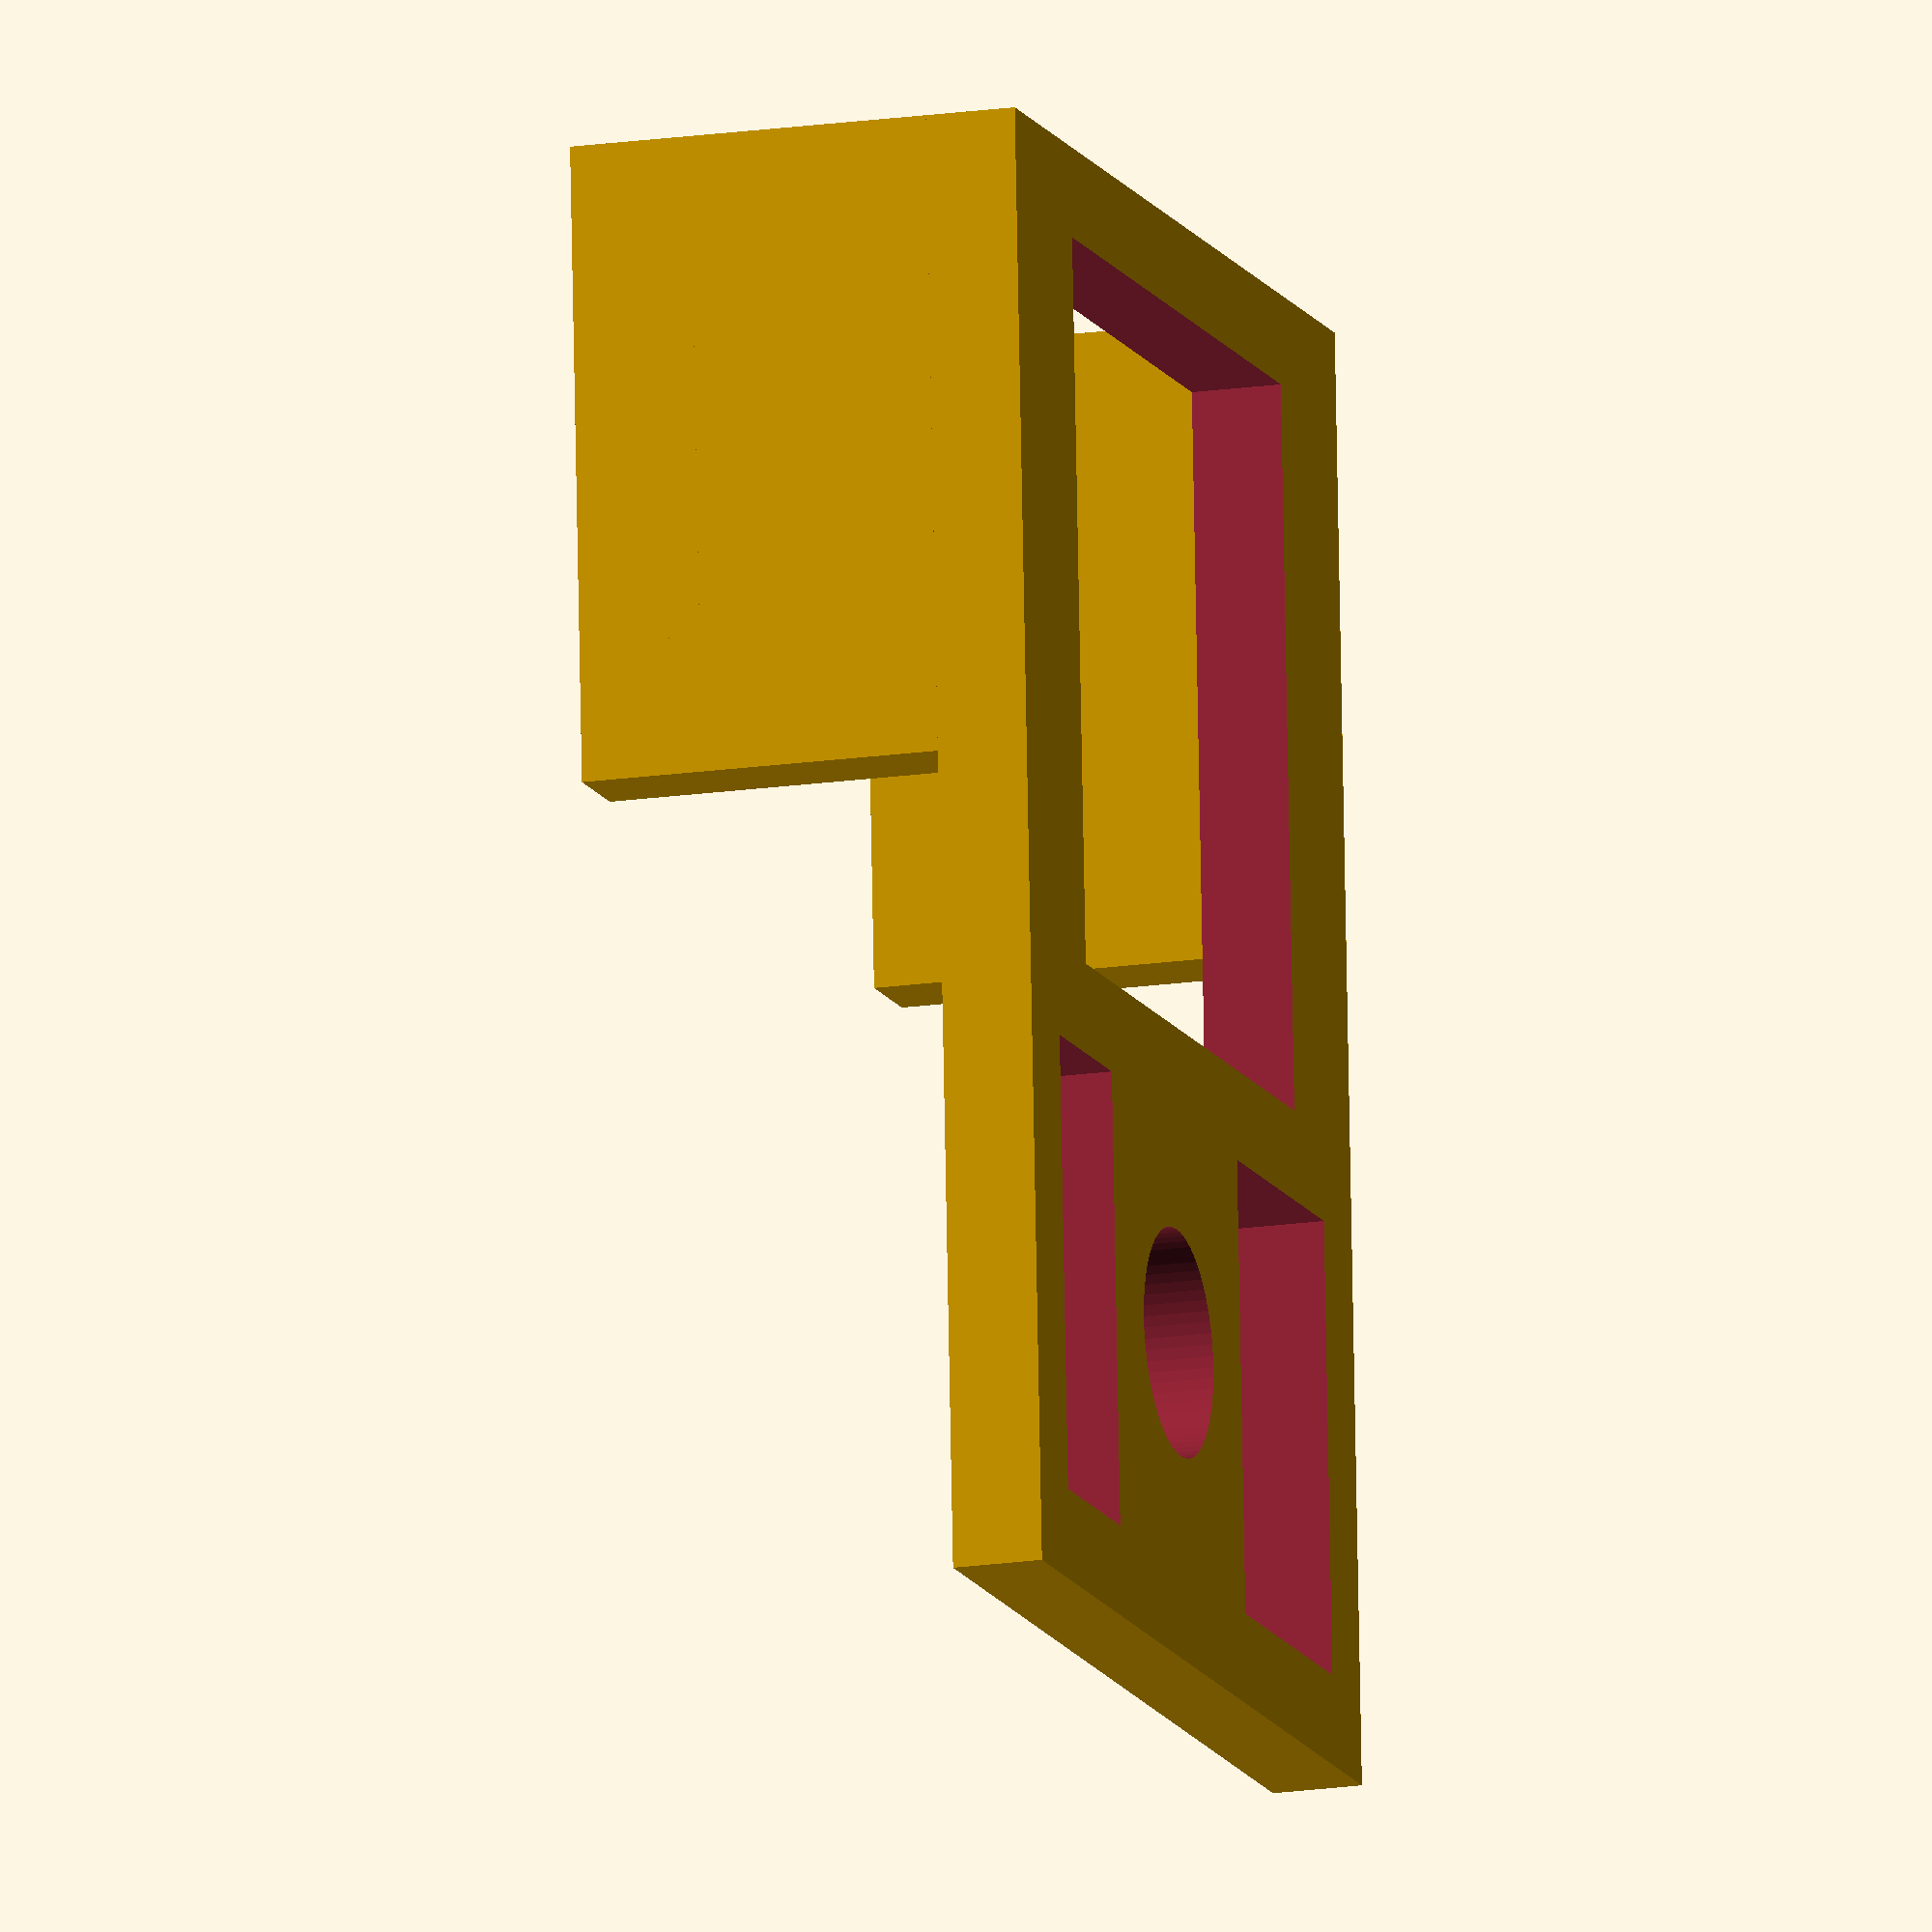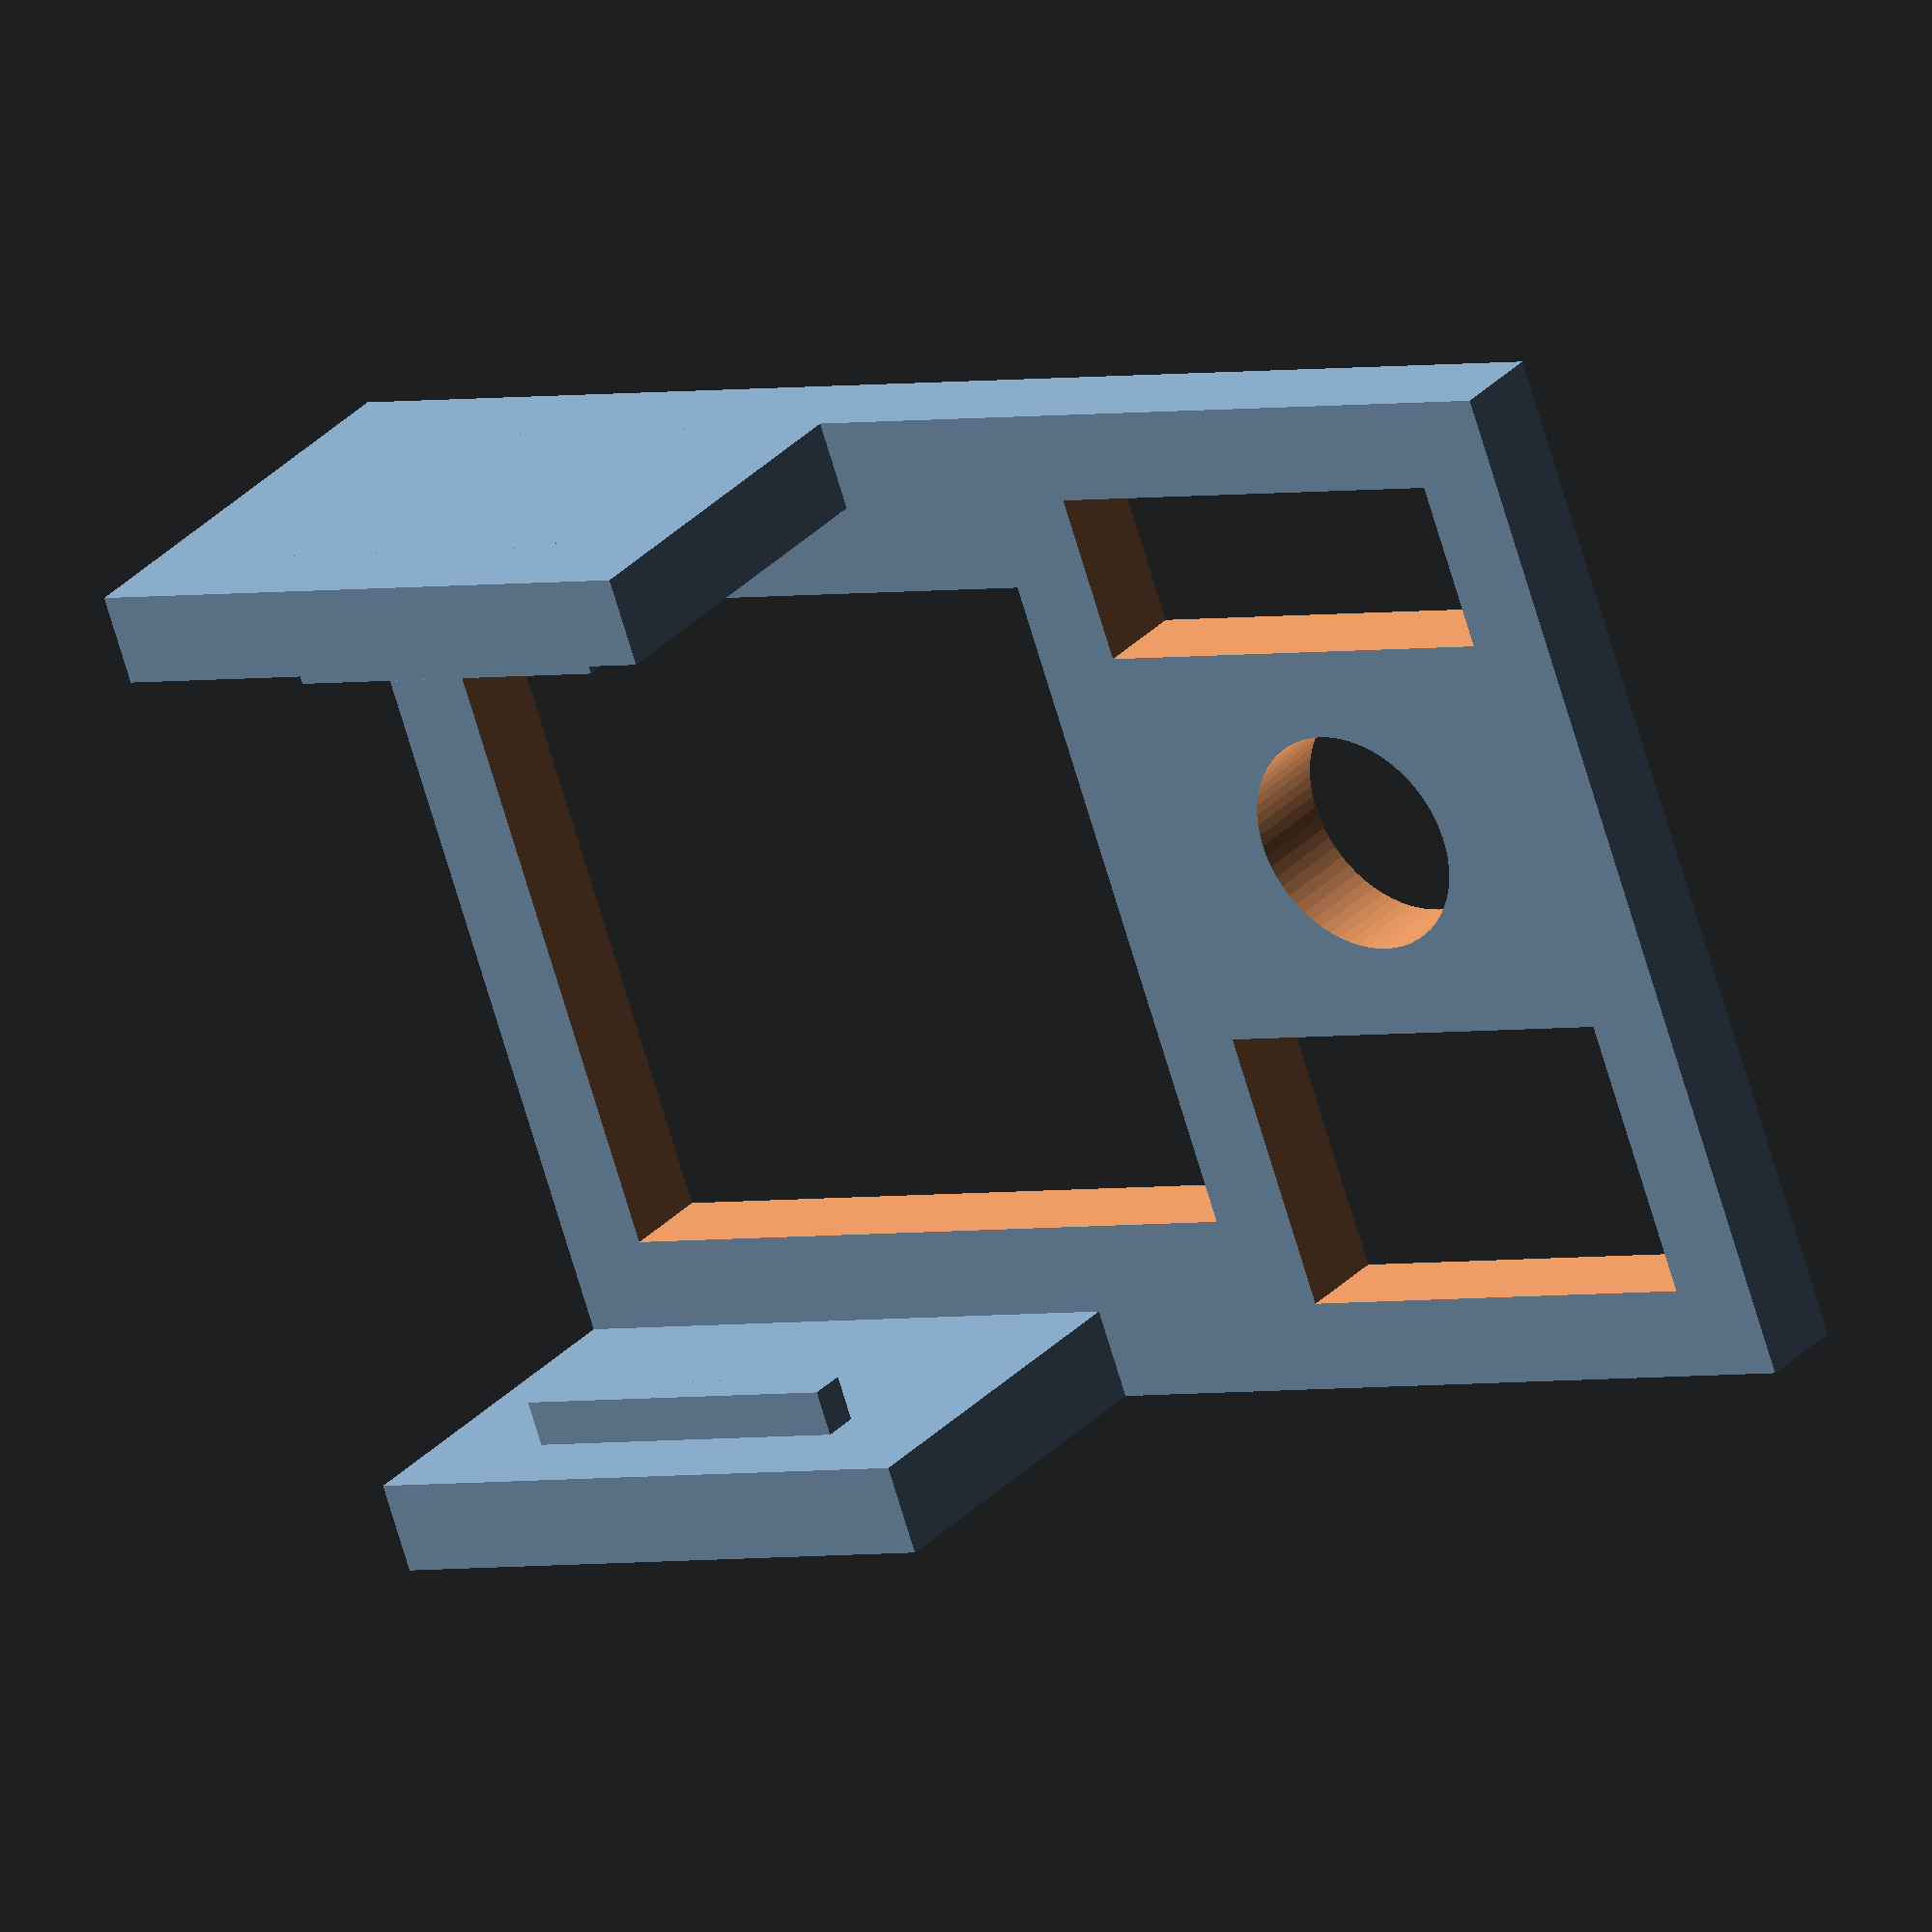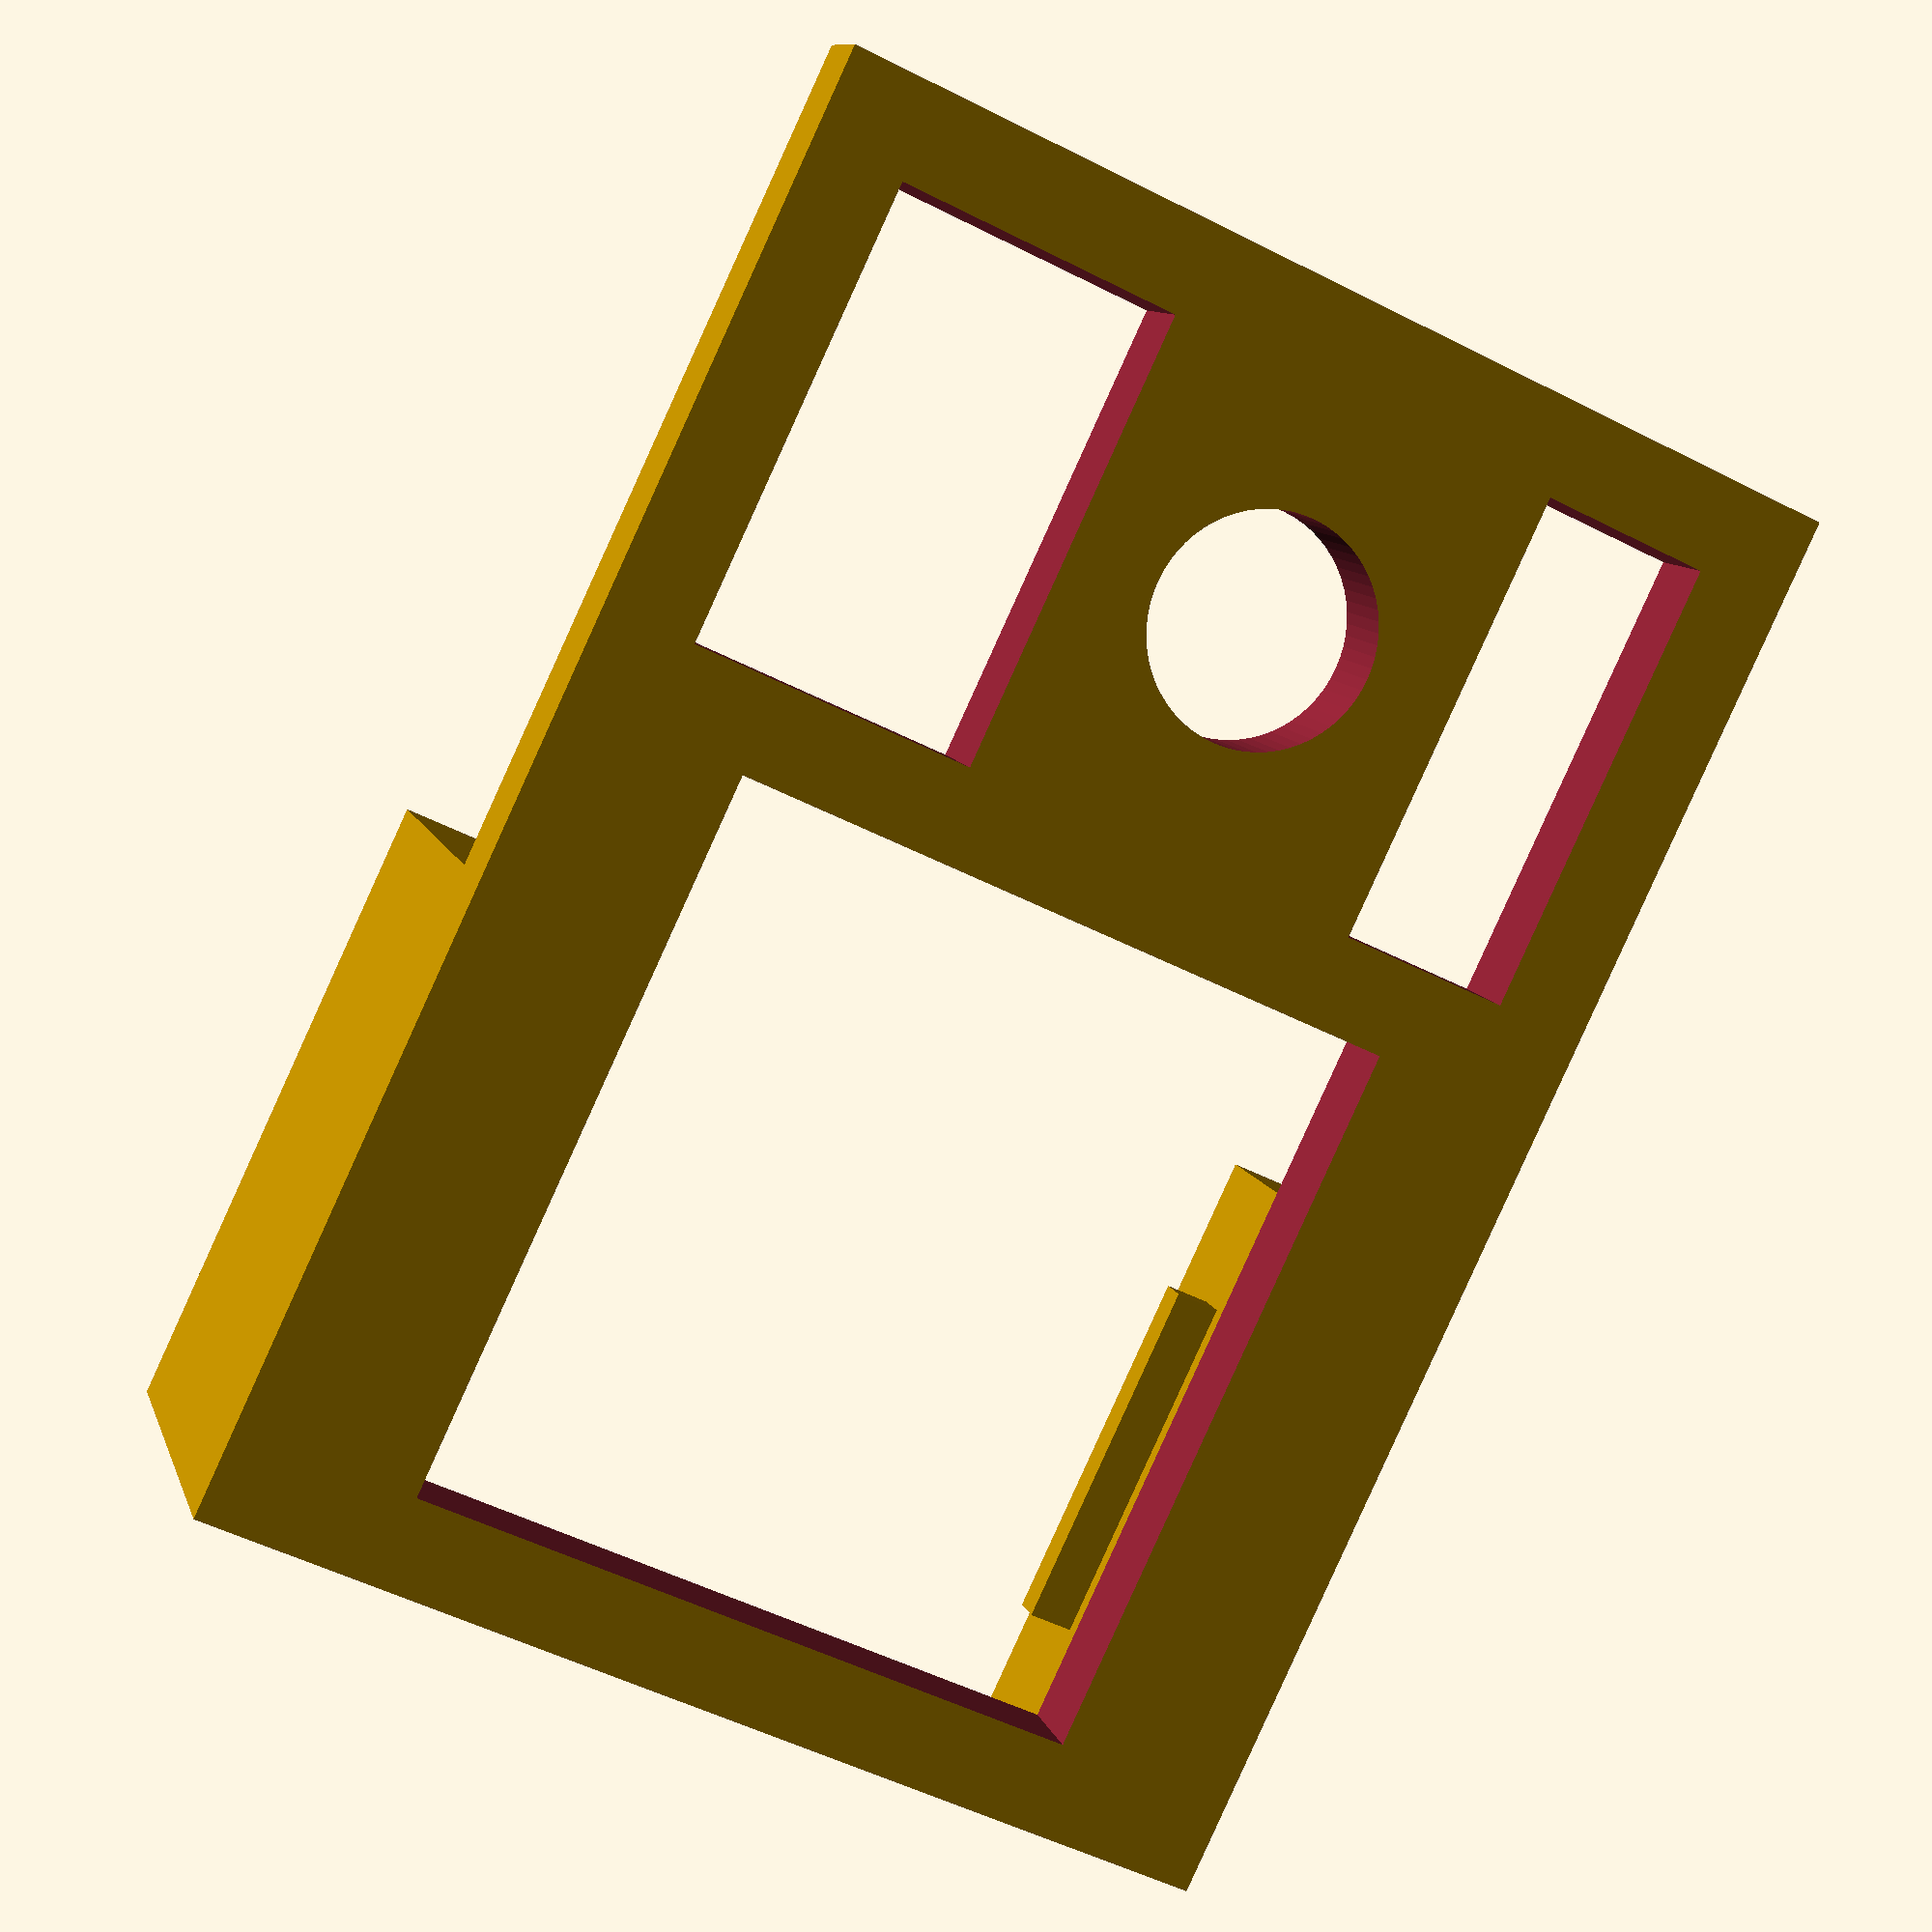
<openscad>
$fn=64;
CLIP_HEIGHT=2;
CLIP_NOTCH_WIDTH=10;
BASE_HEIGHT=19+2*CLIP_HEIGHT;
BASE_WIDTH=32;
BASE_DEPTH=2;
LED_X=7;
LED_RADIUS=5/2;

clip_width=CLIP_NOTCH_WIDTH+2*CLIP_HEIGHT;


module base(){
    cube([BASE_WIDTH,BASE_HEIGHT,BASE_DEPTH]);
}

module cutout(){
    cutout_width=BASE_WIDTH-2*LED_X-CLIP_HEIGHT;
    translate([BASE_WIDTH-cutout_width-CLIP_HEIGHT,2*CLIP_HEIGHT,-1])
    cube([cutout_width,BASE_HEIGHT-CLIP_HEIGHT*4,BASE_DEPTH+2]);
}

module cutout_small_top(){
    cutout_width=2*LED_X-2*CLIP_HEIGHT;
    cutout_height=LED_X-CLIP_HEIGHT+1.25;
    translate([CLIP_HEIGHT,BASE_HEIGHT-CLIP_HEIGHT-cutout_height,-1])
    cube([cutout_width,cutout_height,BASE_DEPTH+2]);
}


module cutout_small_bottom(){
    cutout_width=2*LED_X-2*CLIP_HEIGHT;
    cutout_height=LED_X-CLIP_HEIGHT-1.25;
    translate([CLIP_HEIGHT,CLIP_HEIGHT,-1])
    cube([cutout_width,cutout_height,BASE_DEPTH+2]);
}

module led(){
    translate([LED_X,(BASE_HEIGHT)/2-1.25,0]){
        translate([0,0,-.1]) cylinder(r=LED_RADIUS,h=BASE_DEPTH+2);
    }
}

module clip_base(){
    width_tolerance=1;
    depth_tolerance=.1;
    cube([clip_width,CLIP_HEIGHT,8]);
    translate([(clip_width-CLIP_NOTCH_WIDTH)/2+width_tolerance,0,5+3*depth_tolerance])
        cube([CLIP_NOTCH_WIDTH-2*width_tolerance,CLIP_HEIGHT+1,1-2*depth_tolerance]);
}

module clip(orientation){
    if (orientation=="front") {
        translate([20-CLIP_HEIGHT,0,BASE_DEPTH])
            clip_base();
    }
    if (orientation=="back") {
        translate([20-CLIP_HEIGHT+clip_width,BASE_HEIGHT,BASE_DEPTH])
            rotate([0,0,180])
                clip_base();
    }
}

union(){
    difference(){
        base();
        cutout();
        cutout_small_top();
        cutout_small_bottom();
        led();
    }
    clip("front");
    clip("back");
}

</openscad>
<views>
elev=16.4 azim=273.5 roll=107.4 proj=o view=wireframe
elev=329.4 azim=159.8 roll=34.4 proj=o view=solid
elev=169.8 azim=244.7 roll=14.7 proj=p view=wireframe
</views>
